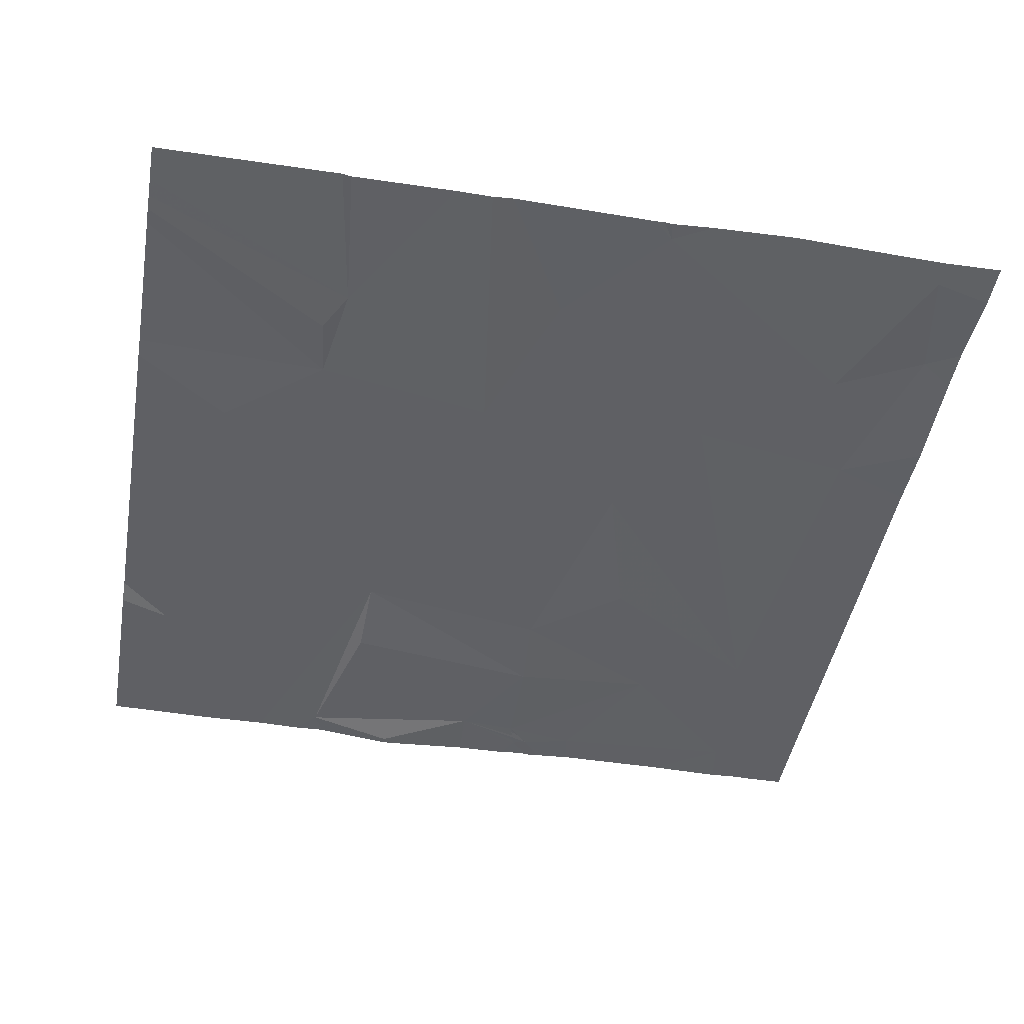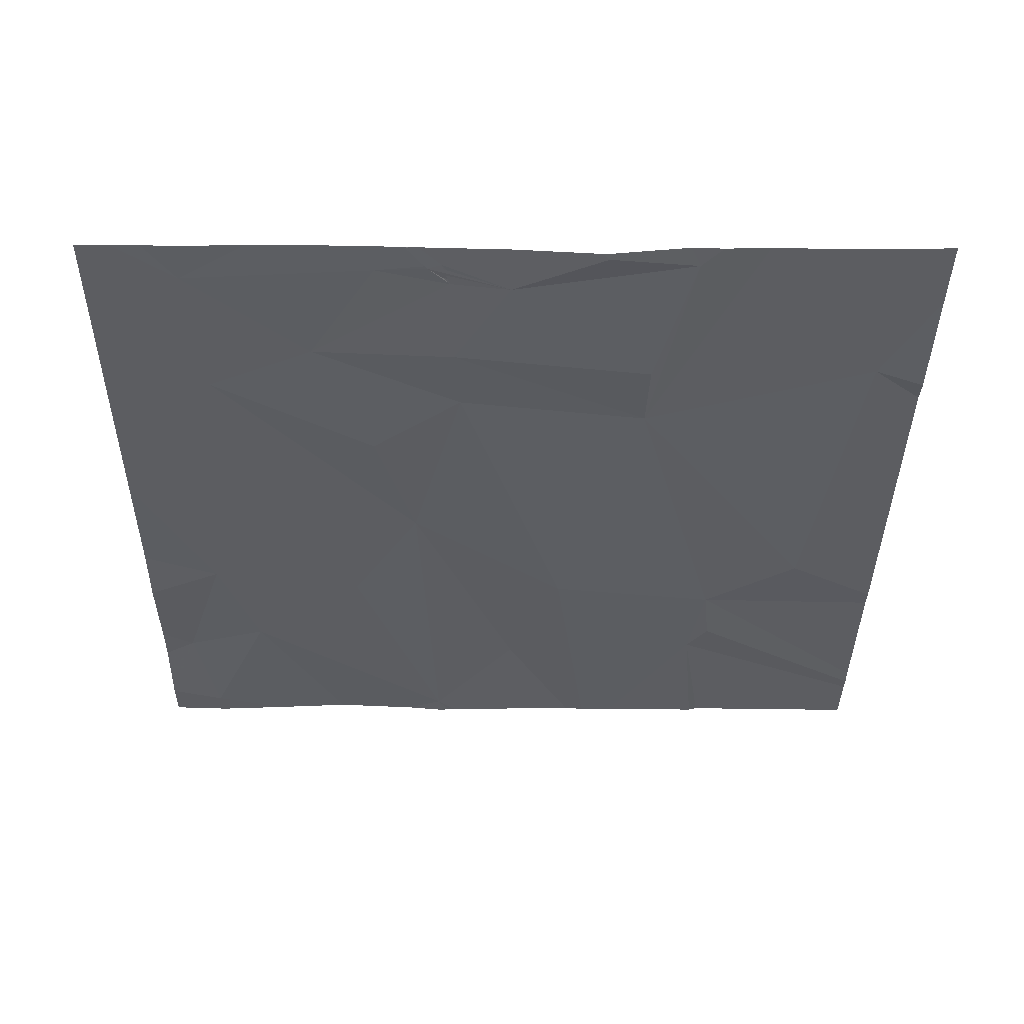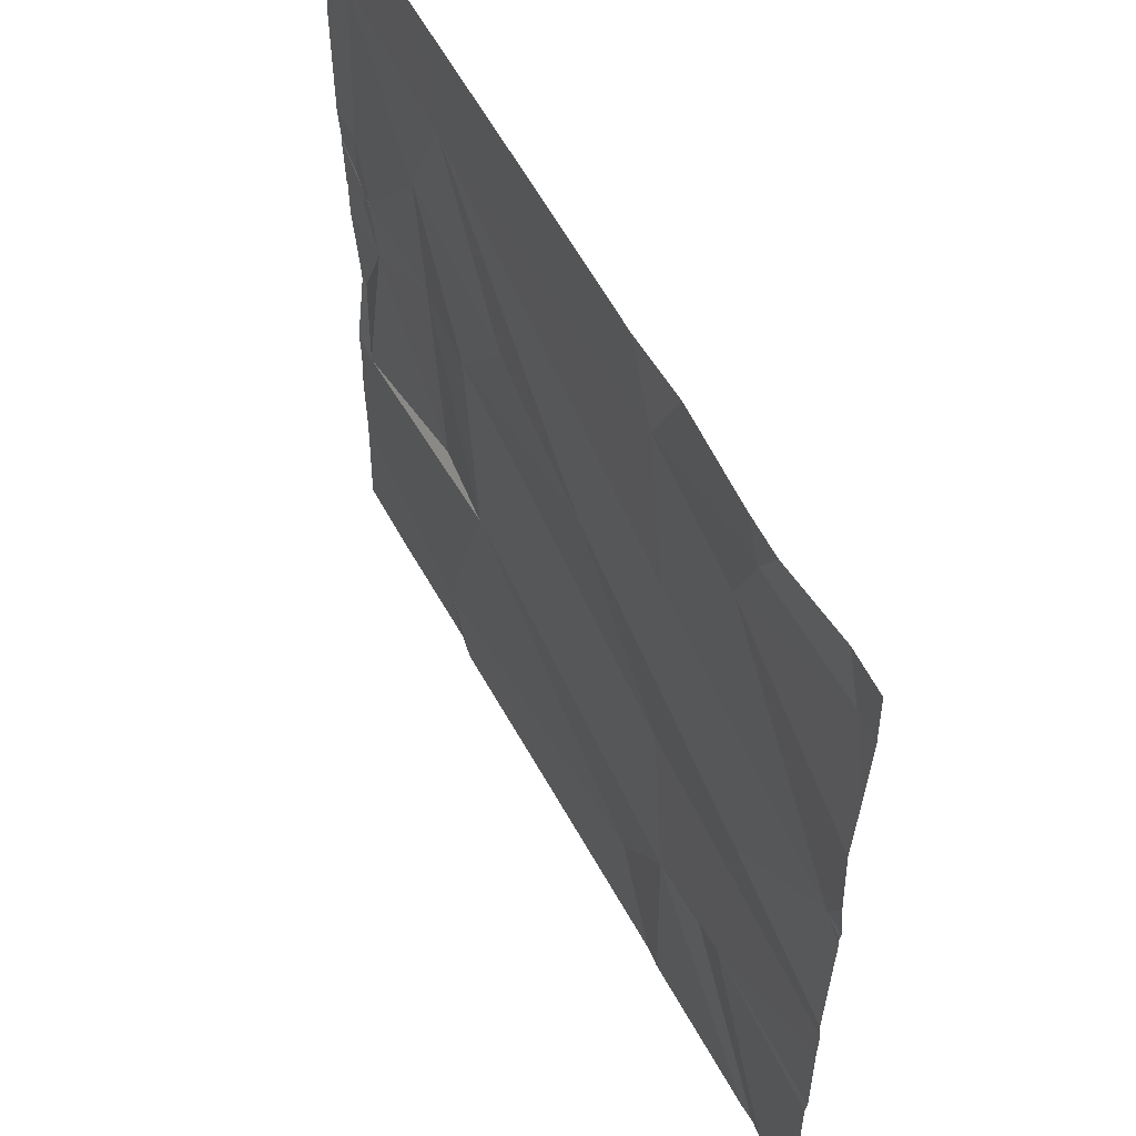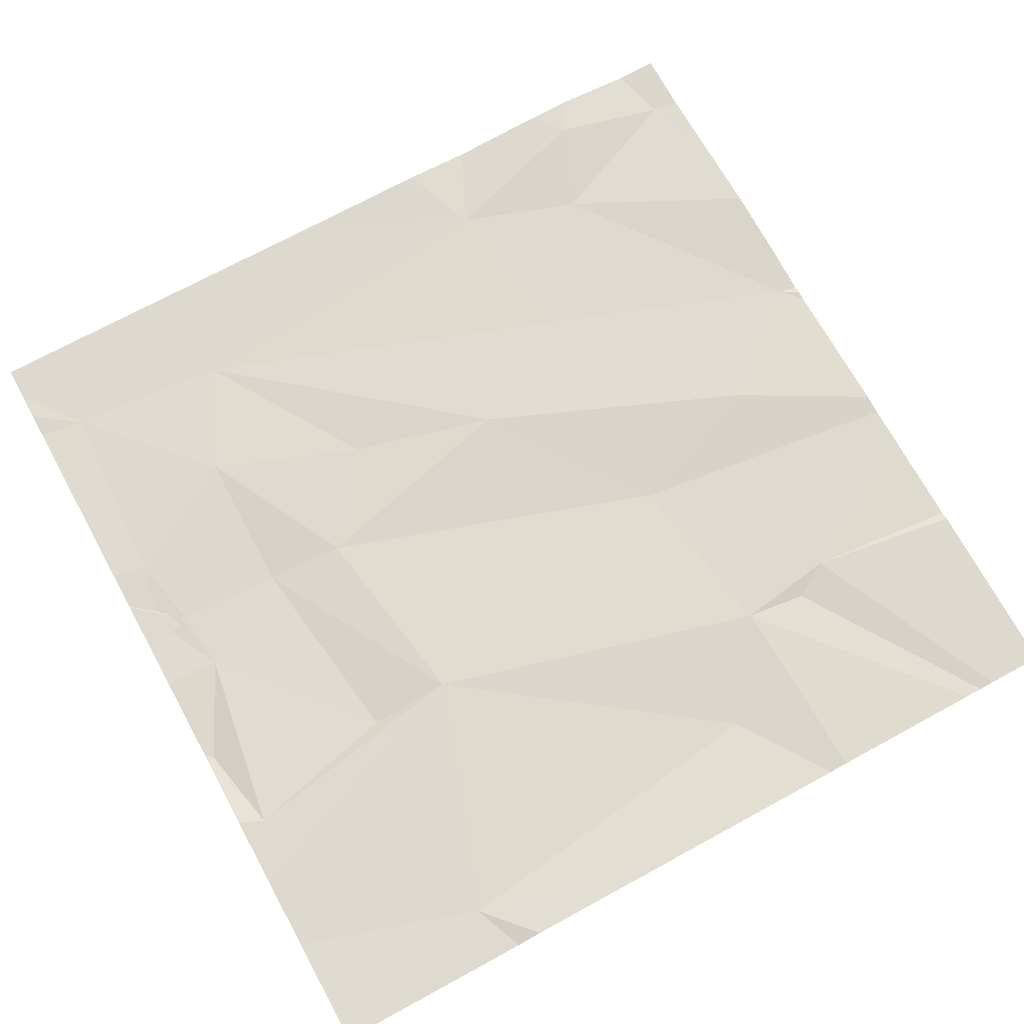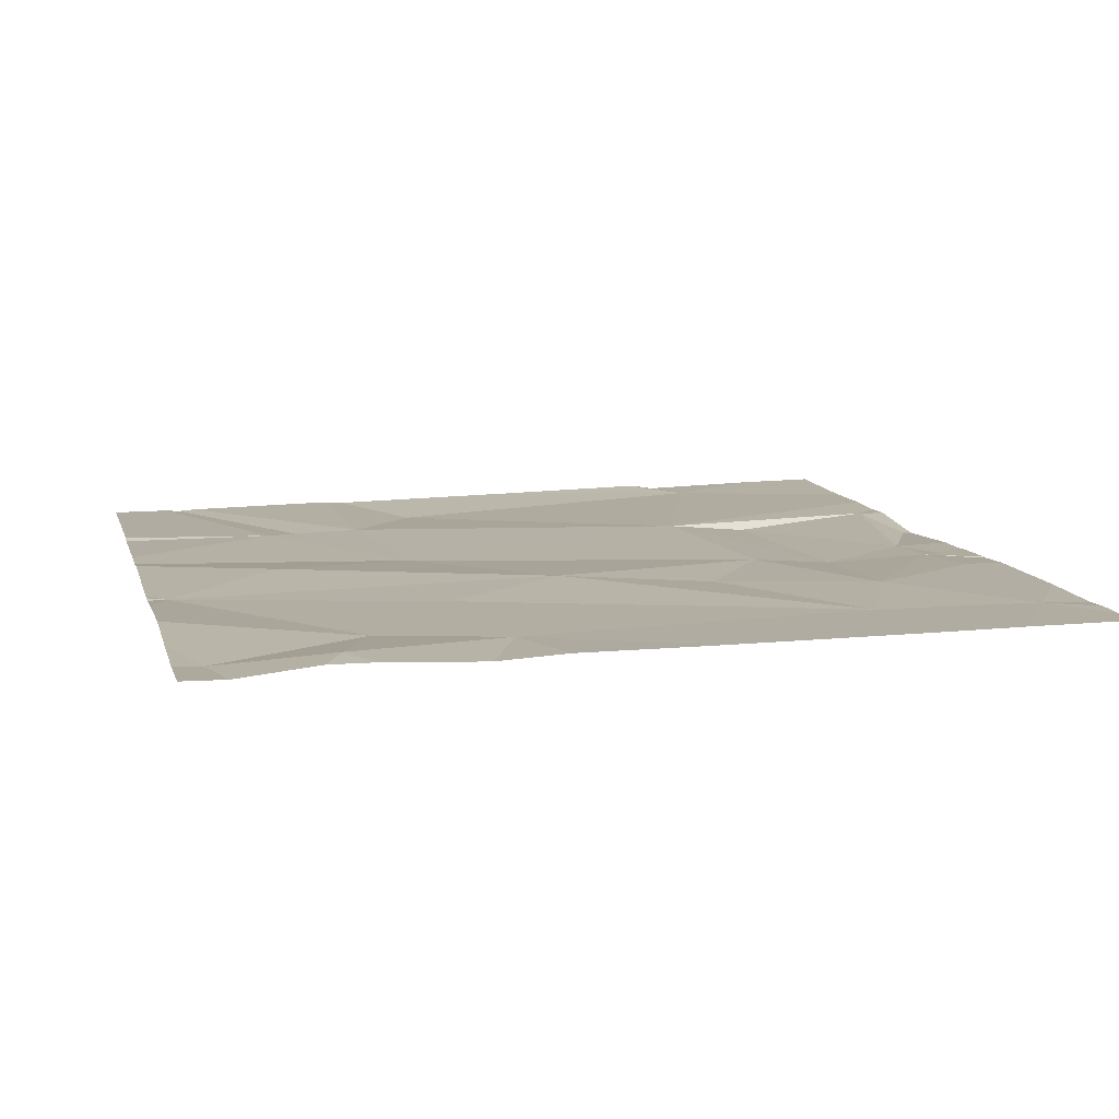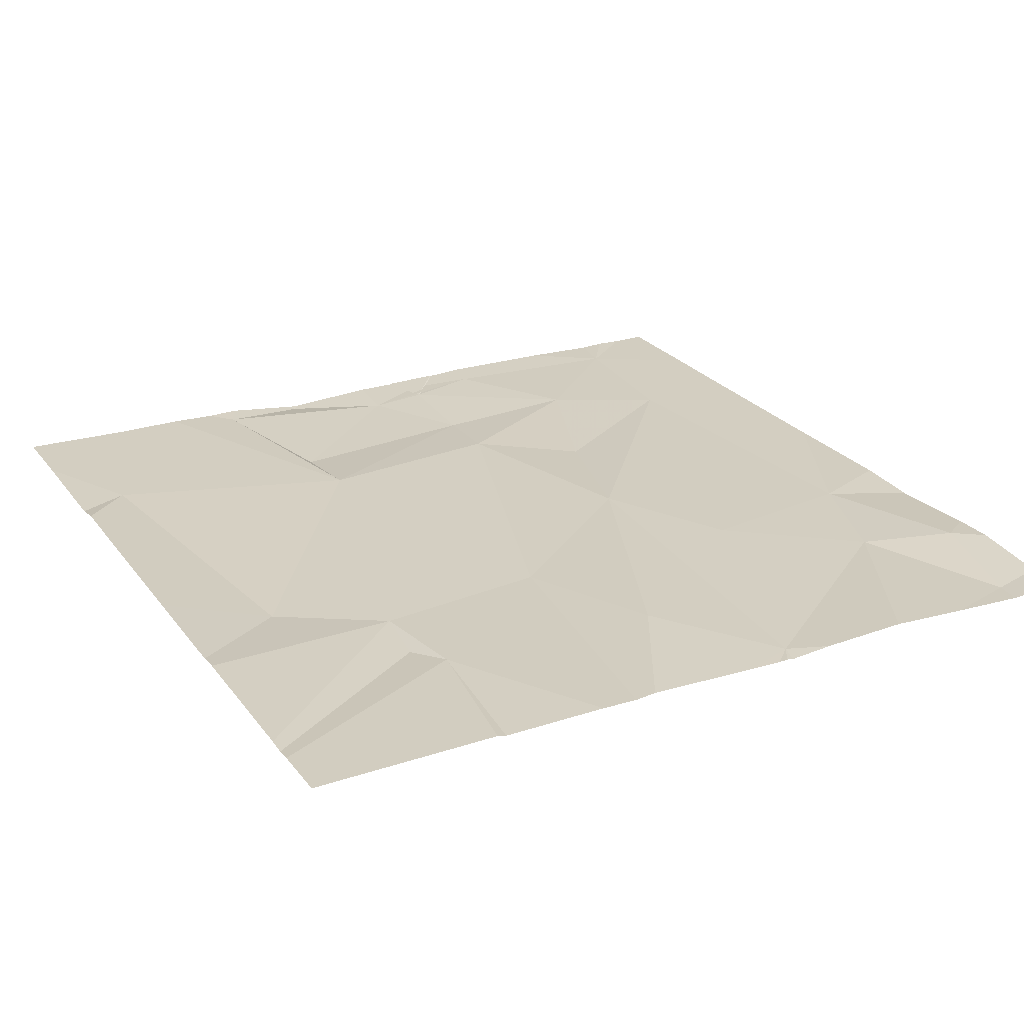
<metadata>
{"format":"obj","ext":"obj","renderer":"f3d","projection":"perspective","resolution":1024,"background":"white","views":[{"elev":-45.4,"azim":80.0,"up":"+Z"},{"elev":-36.3,"azim":-90.6,"up":"+Z"},{"elev":56.7,"azim":62.7,"up":"+Y"},{"elev":71.4,"azim":-28.7,"up":"+Z"},{"elev":10.6,"azim":165.8,"up":"+Z"},{"elev":24.6,"azim":61.9,"up":"+Z"}]}
</metadata>
<code>
v -70.95 244.8 494.1
v -70.94 245.1 494.1
v -70.77 244.8 494.1
v -71.23 244.8 494.1
v -71.23 244.9 494.1
v -71.24 244.8 494.1
v -71.18 244.8 494.1
v -69.38 245.1 494.1
v -69.38 245 494.1
v -69.38 244.5 494.1
v -69.38 244.8 494.1
v -69.38 244.4 494.1
v -69.38 245.5 494.1
v -69.38 244.7 494.1
v -71.22 245 494.1
v -71.19 245.4 494.1
v -70.7 244.4 494.1
v -70.83 245.4 494.1
v -71.24 244.3 494.1
v -70.89 244.3 494.1
v -71.27 244.5 494.1
v -71.17 244.7 494.1
v -70.89 243.8 494.1
v -70.6 245 494.1
v -69.48 245.6 494.1
v -69.38 245.6 494.1
v -69.43 244.9 494.1
v -70.78 243.7 494.1
v -69.59 243.7 494.1
v -69.72 244.2 494.1
v -69.97 245.6 494.1
v -69.98 243.7 494.1
v -69.44 245.5 494.1
v -69.93 243.7 494.1
v -69.68 244.7 494.1
v -69.95 244.1 494.1
v -69.81 244.1 494.1
v -70.12 243.9 494.1
v -70 245.1 494.1
v -69.65 245.6 494.1
v -70.27 244.9 494.1
v -70.01 244.5 494.1
v -70.05 245.4 494.1
v -69.7 245.5 494.1
v -69.78 245.3 494.1
v -70.12 245.6 494.1
v -70.84 243.7 494.1
v -70.26 243.7 494.1
v -69.55 243.7 494.1
v -69.51 243.7 494.1
v -71.29 245 494.1
v -71.29 244.9 494.1
v -71.29 244.9 494.1
v -71.29 245.2 494.1
v -71.29 245.5 494.1
v -71.29 245.4 494.1
v -71.29 244.2 494.1
v -71.29 244.1 494.1
v -71.29 244.5 494.1
v -71.29 244.5 494.1
v -71.29 244.9 494.1
v -71.29 244.8 494.1
v -71.29 244.7 494.1
v -71.29 244 494.1
v -71.29 244.3 494.1
v -71.29 244.8 494.1
v -70.42 245.6 494.1
v -71.06 245.6 494.1
v -71.29 245.5 494.1
v -69.38 244.5 494.1
v -69.38 245.3 494.1
v -69.38 244.8 494.1
v -69.38 244.9 494.1
v -70.87 245.6 494.1
v -69.38 244.1 494.1
v -69.38 244.1 494.1
v -70.42 243.7 494.1
v -71.09 243.7 494.1
v -71.12 243.7 494.1
v -71.29 243.7 494.1
v -69.47 243.7 494.1
v -69.38 243.7 494.1
v -69.75 245.6 494.1
v -69.44 245.6 494.1
v -71.2 245.6 494.1
v -71.29 245.6 494.1
f 2 1 3
f 5 4 6
f 6 4 7
f 6 15 51
f 5 6 52
f 51 16 54
f 3 1 17
f 16 18 74
f 15 5 7
f 79 23 64
f 17 19 57
f 17 20 19
f 2 16 15
f 75 30 81
f 7 5 53
f 22 6 62
f 7 1 2
f 23 17 58
f 24 18 2
f 19 21 59
f 15 7 2
f 20 17 1
f 78 23 79
f 22 21 19
f 22 1 7
f 62 7 66
f 84 13 26
f 73 27 72
f 72 27 11
f 22 7 4
f 4 5 22
f 22 15 6
f 5 15 22
f 60 22 63
f 83 44 40
f 18 16 2
f 24 2 3
f 20 22 19
f 22 20 1
f 77 23 28
f 25 13 84
f 37 36 29
f 17 38 36
f 34 38 32
f 35 41 42
f 3 42 41
f 27 45 39
f 36 37 30
f 27 39 41
f 44 33 25
f 10 30 12
f 45 27 9
f 30 37 49
f 14 35 70
f 44 43 45
f 31 44 83
f 35 27 41
f 18 24 41
f 43 18 39
f 30 42 36
f 33 44 45
f 3 17 42
f 33 45 8
f 41 39 18
f 74 43 67
f 35 42 10
f 42 17 36
f 43 39 45
f 40 44 25
f 24 3 41
f 48 23 77
f 38 17 23
f 48 38 23
f 31 43 44
f 46 43 31
f 50 30 49
f 32 38 48
f 51 15 16
f 52 6 51
f 71 33 8
f 53 5 52
f 70 35 10
f 34 36 38
f 54 16 56
f 67 43 46
f 55 16 69
f 56 16 55
f 8 45 9
f 9 27 73
f 57 19 65
f 58 17 57
f 49 37 29
f 59 21 60
f 12 30 76
f 29 36 34
f 60 21 22
f 61 7 53
f 10 42 30
f 62 6 7
f 63 22 62
f 64 23 58
f 13 33 71
f 65 19 59
f 25 33 13
f 28 23 47
f 66 7 61
f 11 27 14
f 79 64 80
f 14 27 35
f 69 16 68
f 76 30 75
f 47 23 78
f 68 16 74
f 74 18 43
f 81 30 50
f 82 75 81
f 85 69 68
f 86 69 85

</code>
